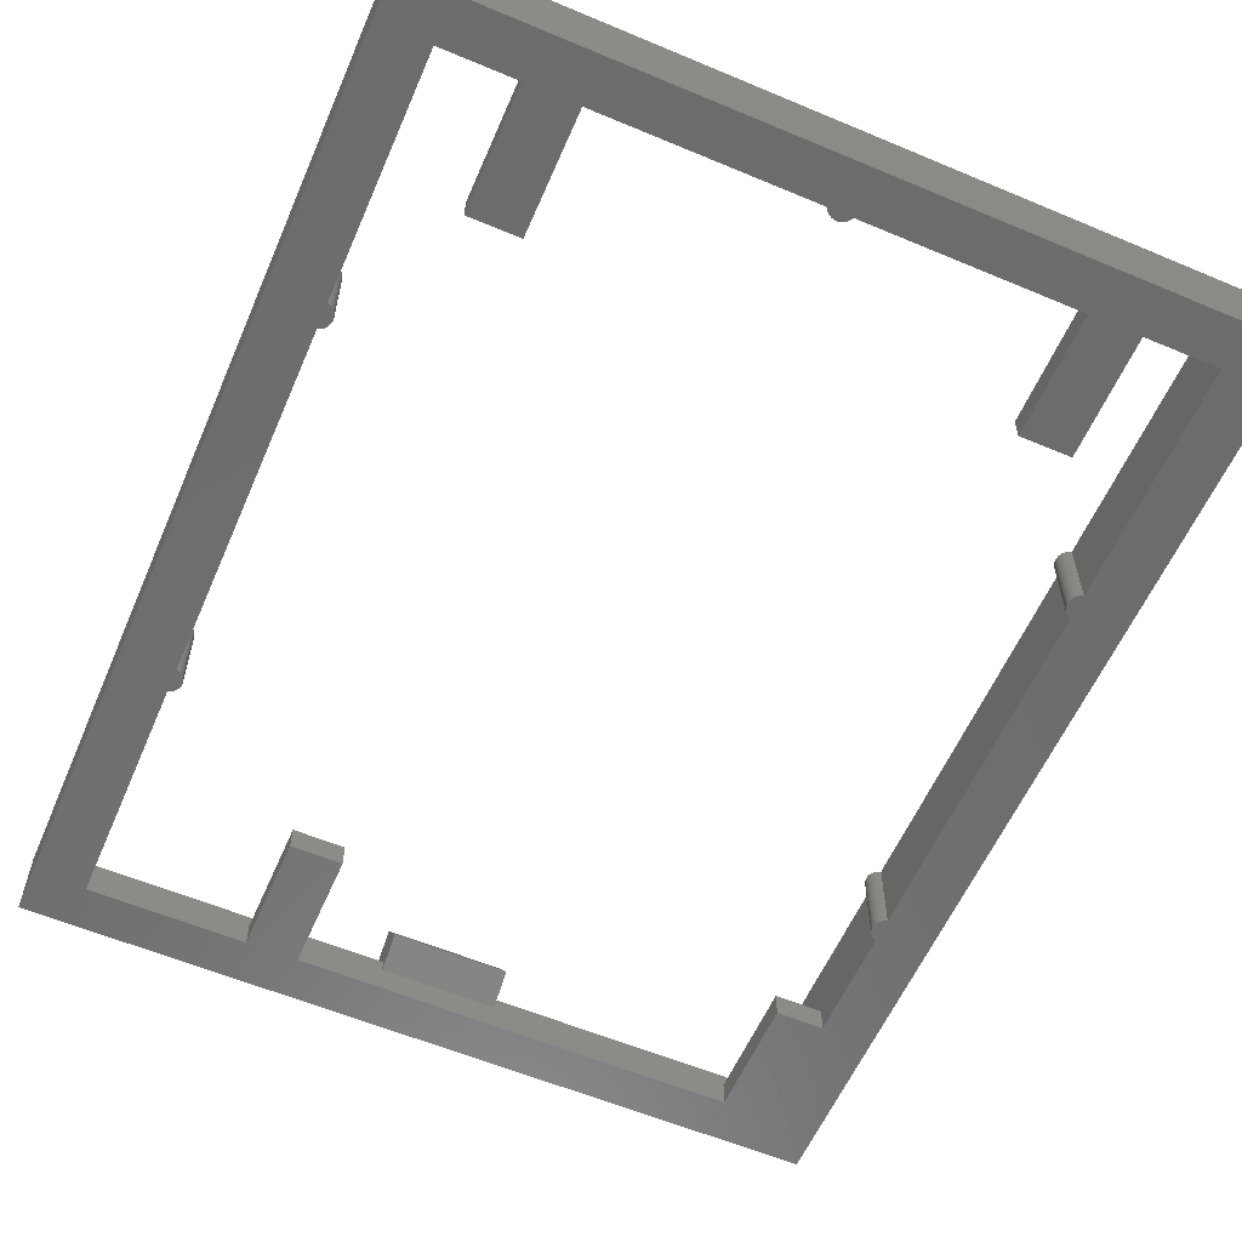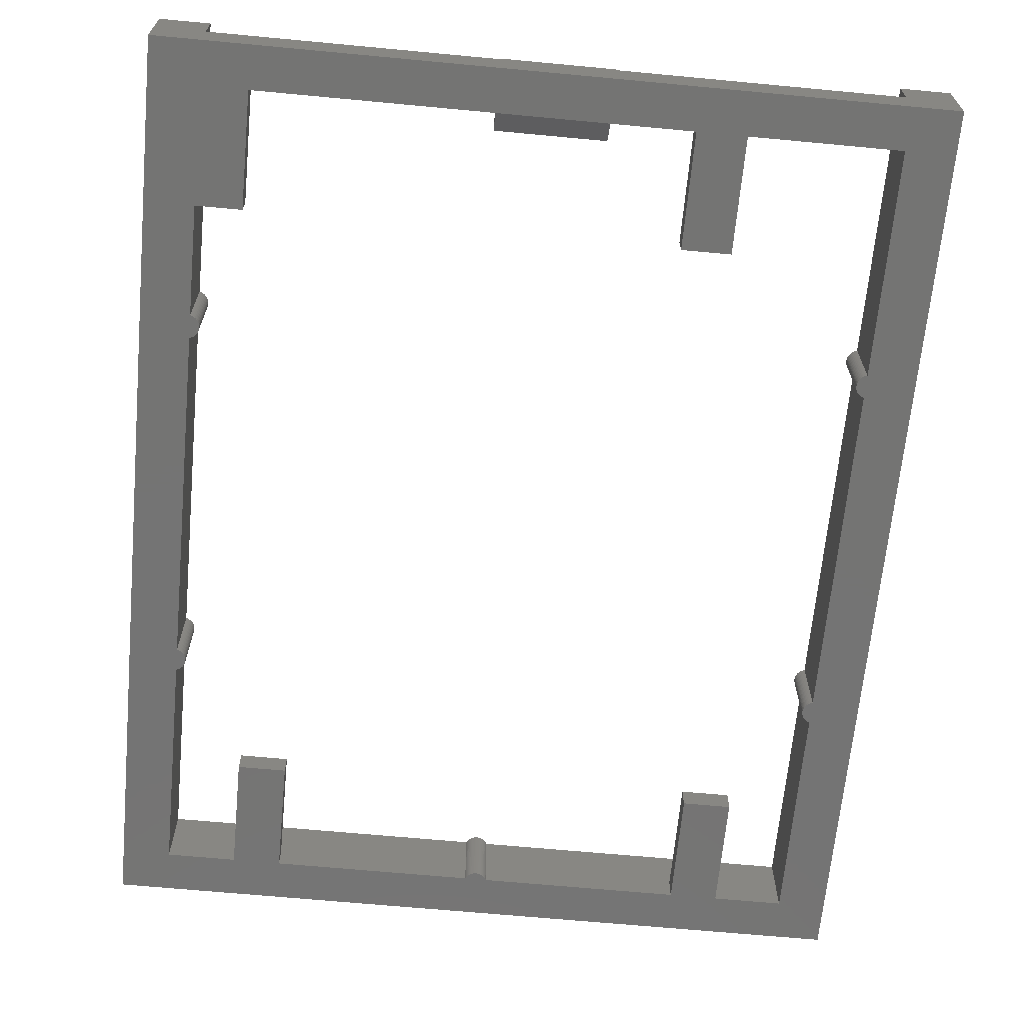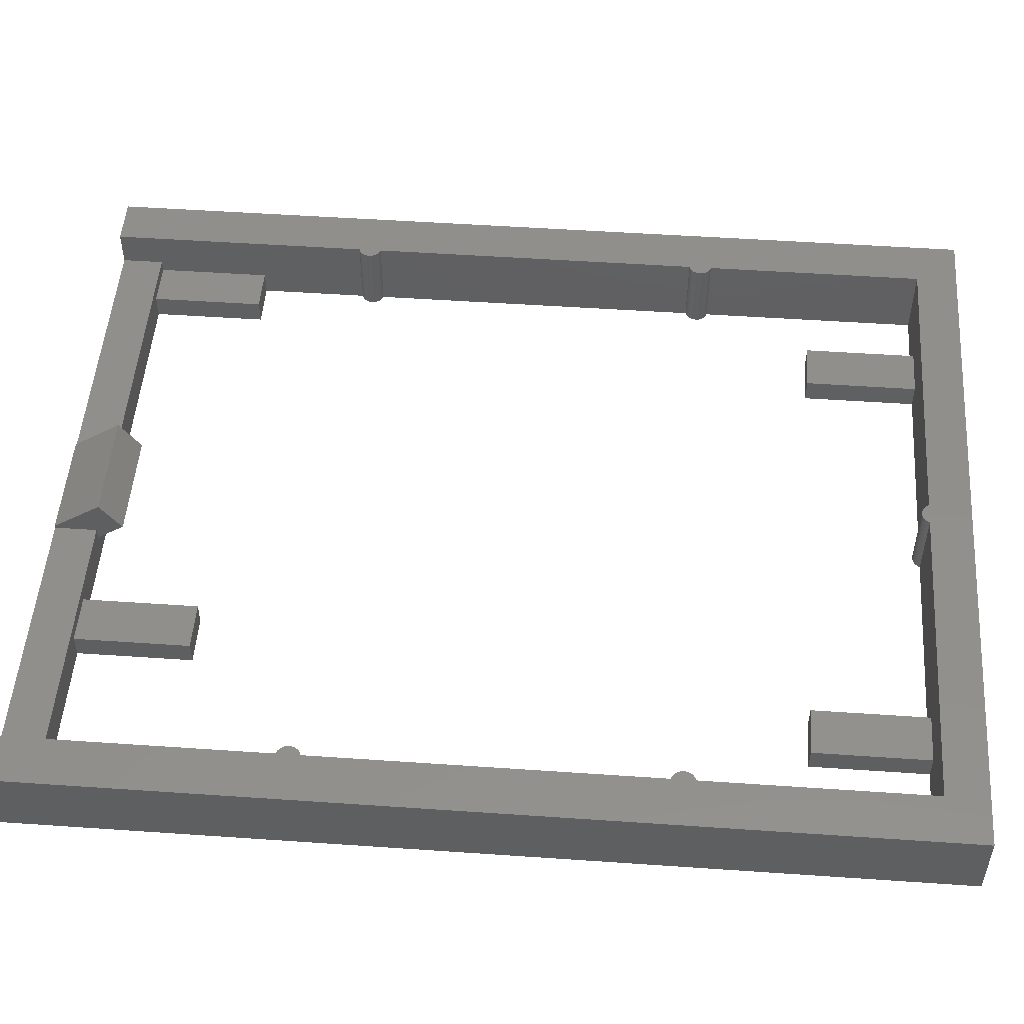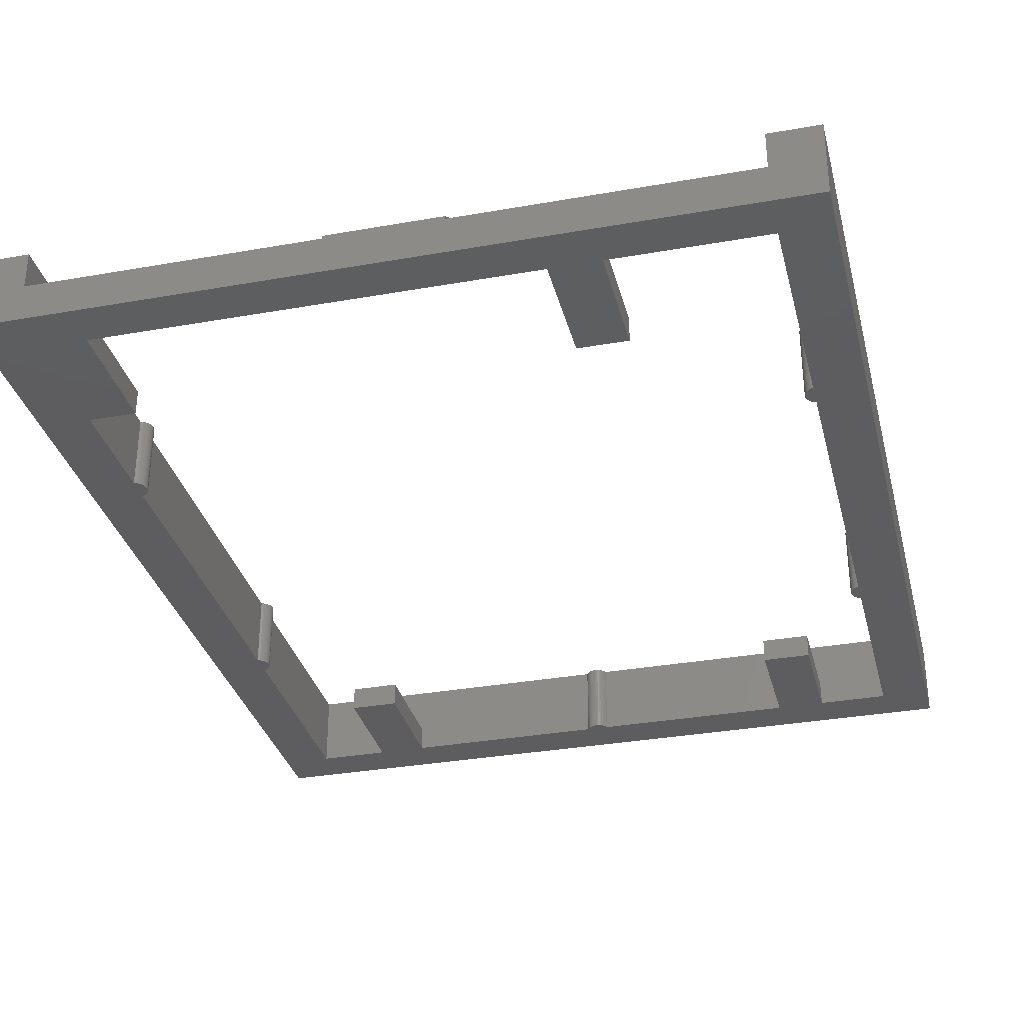
<metadata>
{"format":"stl","ext":"stl","renderer":"f3d","projection":"perspective","resolution":1024,"background":"white","views":[{"elev":-58.8,"azim":156.6,"up":"+Z"},{"elev":-66.3,"azim":-5.4,"up":"+Z"},{"elev":51.0,"azim":94.3,"up":"+Z"},{"elev":-32.8,"azim":13.8,"up":"+Z"}]}
</metadata>
<code>
# stl→obj: 286 verts, 572 faces
v -31.25 -38 -3
v -31.25 -38 3
v -31.25 38 -3
v -31.25 38 3
v -4.5 -38 0
v 31.25 -38 -3
v 31.25 -38 3
v 27.25 -38 3
v 27.25 -38 0
v 4.5 -38 0
v -27.25 -38 0
v -27.25 -38 3
v 27.25 34.5 -3
v 31.25 38 -3
v -27.25 -15.97 -3
v -27.25 -25 -3
v -23.5 -34.5 -3
v 27.25 -34.5 -3
v 15 -34.5 -3
v 11 -34.5 -3
v 11 -25 -3
v 15 -25 -3
v -21.5 34.5 -3
v -17.5 25 -3
v -21.5 25 -3
v 27.25 -15.97 -3
v 26.96 14.16 -3
v 27.19 14.05 -3
v 27.07 14.1 -3
v 26.69 -15.59 -3
v 26.96 -15.84 -3
v 26.77 -15.68 -3
v 26.86 -15.77 -3
v 26.62 -15.48 -3
v 27.07 -15.9 -3
v 26.57 -15.37 -3
v 27.19 -15.95 -3
v 26.53 -15.25 -3
v 26.53 -14.75 -3
v 26.5 -15 -3
v 26.51 -14.87 -3
v 27.25 14.03 -3
v 27.25 -14.03 -3
v 26.62 -14.52 -3
v 26.57 -14.63 -3
v 26.51 -15.13 -3
v 26.69 -14.41 -3
v 26.77 -14.32 -3
v 26.86 -14.23 -3
v 26.96 -14.16 -3
v 27.07 -14.1 -3
v 27.19 -14.05 -3
v 26.57 15.37 -3
v 26.51 15.13 -3
v 26.53 15.25 -3
v 27.25 15.97 -3
v 27.19 15.95 -3
v 26.86 14.23 -3
v 27.07 15.9 -3
v 26.77 14.32 -3
v 26.69 14.41 -3
v 26.96 15.84 -3
v 26.62 14.52 -3
v 26.86 15.77 -3
v 26.57 14.63 -3
v 26.77 15.68 -3
v 26.53 14.75 -3
v 26.69 15.59 -3
v 26.51 14.87 -3
v 26.62 15.48 -3
v 26.5 15 -3
v 21.5 34.5 -3
v 17.5 34.5 -3
v 21.5 25 -3
v 17.5 25 -3
v 0.9195 34.5 -3
v 0.8763 34.41 -3
v -0.309 33.94 -3
v -0.06279 33.89 -3
v -0.1874 33.91 -3
v 0.809 34.3 -3
v -27.25 34.5 -3
v -0.9195 34.5 -3
v -0.729 34.21 -3
v 0.4258 33.99 -3
v -0.6374 34.12 -3
v -17.5 34.5 -3
v -27.25 15.97 -3
v -0.4258 33.99 -3
v 0.06279 33.89 -3
v -0.5358 34.05 -3
v 0.1874 33.91 -3
v 0.309 33.94 -3
v 0.5358 34.05 -3
v -0.809 34.3 -3
v 0.6374 34.12 -3
v -0.8763 34.41 -3
v 0.729 34.21 -3
v -27.25 -14.03 -3
v -26.53 14.75 -3
v -26.51 15.13 -3
v -26.51 14.87 -3
v -26.62 15.48 -3
v -26.86 15.77 -3
v -26.69 15.59 -3
v -27.19 15.95 -3
v -26.53 15.25 -3
v -27.07 15.9 -3
v -26.57 15.37 -3
v -26.96 15.84 -3
v -26.77 15.68 -3
v -26.5 15 -3
v -26.57 14.63 -3
v -27.19 -14.05 -3
v -26.62 14.52 -3
v -26.69 14.41 -3
v -26.77 14.32 -3
v -26.86 14.23 -3
v -26.96 14.16 -3
v -27.07 14.1 -3
v -27.19 14.05 -3
v -27.25 14.03 -3
v -27.07 -14.1 -3
v -26.96 -14.16 -3
v -26.86 -14.23 -3
v -26.77 -14.32 -3
v -26.69 -14.41 -3
v -26.62 -14.52 -3
v -26.57 -14.63 -3
v -26.53 -14.75 -3
v -26.51 -14.87 -3
v -26.5 -15 -3
v -26.51 -15.13 -3
v -26.53 -15.25 -3
v -26.57 -15.37 -3
v -26.62 -15.48 -3
v -26.69 -15.59 -3
v -26.77 -15.68 -3
v -26.86 -15.77 -3
v -26.96 -15.84 -3
v -27.07 -15.9 -3
v -27.19 -15.95 -3
v -23.5 -25 -3
v 31.25 38 3
v -27.19 -15.95 3
v -27.25 -15.97 3
v -27.25 -14.03 3
v -27.19 -14.05 3
v -27.07 -15.9 3
v -27.07 -14.1 3
v -26.96 -15.84 3
v -26.96 -14.16 3
v -26.86 -15.77 3
v -26.86 -14.23 3
v -26.77 -15.68 3
v -26.77 -14.32 3
v -26.69 -15.59 3
v -26.69 -14.41 3
v -26.62 -15.48 3
v -26.62 -14.52 3
v -26.57 -15.37 3
v -26.57 -14.63 3
v -26.53 -15.25 3
v -26.53 -14.75 3
v -26.51 -15.13 3
v 26.77 15.68 3
v 26.69 15.59 3
v 26.86 15.77 3
v -26.5 -15 3
v -26.96 15.84 3
v -27.07 15.9 3
v -26.77 14.32 3
v -27.25 15.97 3
v -27.25 34.5 3
v -27.19 14.05 3
v -27.25 14.03 3
v -27.07 14.1 3
v -26.96 14.16 3
v -27.19 15.95 3
v -26.86 14.23 3
v -26.69 14.41 3
v -26.86 15.77 3
v -26.62 14.52 3
v -26.77 15.68 3
v -26.57 14.63 3
v -26.69 15.59 3
v -26.53 14.75 3
v -26.62 15.48 3
v -26.51 14.87 3
v -26.57 15.37 3
v -26.5 15 3
v -26.51 15.13 3
v 26.57 15.37 3
v 26.53 15.25 3
v 27.25 15.97 3
v -0.9195 34.5 3
v 0.809 34.3 3
v -0.809 34.3 3
v -0.8763 34.41 3
v -0.729 34.21 3
v -0.6374 34.12 3
v -0.5358 34.05 3
v -0.4258 33.99 3
v -0.309 33.94 3
v -0.1874 33.91 3
v -0.06279 33.89 3
v 0.06279 33.89 3
v 0.1874 33.91 3
v 0.309 33.94 3
v 0.4258 33.99 3
v 0.5358 34.05 3
v 0.6374 34.12 3
v 0.729 34.21 3
v 0.8763 34.41 3
v 0.9195 34.5 3
v 27.25 34.5 3
v 27.07 -14.1 3
v 26.96 -14.16 3
v 27.19 -14.05 3
v 26.62 15.48 3
v 26.96 15.84 3
v 27.07 15.9 3
v 27.19 15.95 3
v 26.51 15.13 3
v 26.5 15 3
v 26.51 14.87 3
v 26.53 14.75 3
v 26.57 14.63 3
v 26.62 14.52 3
v 26.69 14.41 3
v 26.77 14.32 3
v 26.86 14.23 3
v 26.96 14.16 3
v 27.07 14.1 3
v 27.19 14.05 3
v 27.25 14.03 3
v 27.25 -14.03 3
v 26.86 -14.23 3
v 26.77 -14.32 3
v 26.69 -14.41 3
v 26.62 -14.52 3
v 26.57 -14.63 3
v 26.53 -14.75 3
v 26.51 -14.87 3
v 26.5 -15 3
v 26.51 -15.13 3
v 26.53 -15.25 3
v 26.57 -15.37 3
v 26.62 -15.48 3
v 26.69 -15.59 3
v 26.77 -15.68 3
v 26.86 -15.77 3
v 26.96 -15.84 3
v 27.07 -15.9 3
v 27.19 -15.95 3
v 27.25 -15.97 3
v -26.53 15.25 3
v -26.51 -14.87 3
v -27.25 -34.5 0
v -27.25 -34.5 -1
v -27.25 -25 -1
v -4.5 -34.5 0
v -4.5 -38 0.2492
v -4.5 -33.92 3.108
v -4.5 -32.2 0.6509
v -4.5 -34.5 -0.9624
v 4.5 -38 0.2492
v 4.5 -34.5 0
v 4.5 -32.2 0.6509
v 4.5 -34.5 -0.9624
v 4.5 -33.92 3.108
v 27.25 -34.5 0
v -21.5 34.5 -1
v -17.5 34.5 -1
v -21.5 25 -1
v -17.5 25 -1
v 17.5 34.5 -1
v 21.5 34.5 -1
v 17.5 25 -1
v 21.5 25 -1
v 15 -34.5 -1
v 11 -34.5 -1
v -23.5 -34.5 -1
v 15 -25 -1
v 11 -25 -1
v -23.5 -25 -1
f 1 2 3
f 3 2 4
f 5 1 6
f 7 8 6
f 8 9 6
f 9 10 6
f 11 1 5
f 2 1 11
f 10 5 6
f 11 12 2
f 13 3 14
f 1 3 15
f 1 15 16
f 1 16 17
f 1 17 6
f 18 6 19
f 17 20 6
f 19 21 22
f 21 19 20
f 20 19 6
f 23 24 25
f 26 6 18
f 27 28 29
f 6 26 14
f 30 31 32
f 33 32 31
f 34 35 30
f 31 30 35
f 36 37 34
f 35 34 37
f 38 26 36
f 37 36 26
f 39 40 41
f 42 14 43
f 44 38 45
f 45 46 39
f 46 40 39
f 38 46 45
f 26 38 44
f 26 44 47
f 26 47 48
f 26 48 49
f 26 49 50
f 26 50 51
f 26 51 52
f 26 52 43
f 26 43 14
f 27 42 28
f 53 54 55
f 42 27 14
f 13 14 56
f 57 58 59
f 59 60 61
f 62 63 64
f 64 65 66
f 66 67 68
f 68 69 70
f 70 71 53
f 71 54 53
f 69 71 70
f 67 69 68
f 65 67 66
f 63 65 64
f 59 61 62
f 61 63 62
f 58 60 59
f 27 58 57
f 27 57 56
f 27 56 14
f 72 3 13
f 73 74 75
f 73 3 72
f 76 3 73
f 74 73 72
f 77 3 76
f 78 79 80
f 81 3 77
f 82 3 23
f 83 3 81
f 84 85 86
f 24 23 87
f 23 3 87
f 88 3 82
f 89 90 78
f 79 78 90
f 91 92 89
f 90 89 92
f 86 93 91
f 92 91 93
f 84 94 85
f 93 86 85
f 95 96 84
f 94 84 96
f 97 98 95
f 96 95 98
f 87 3 83
f 98 97 81
f 97 83 81
f 15 3 99
f 100 101 102
f 103 104 105
f 101 88 106
f 107 108 109
f 109 110 103
f 104 111 105
f 110 104 103
f 108 110 109
f 101 106 107
f 106 108 107
f 100 88 101
f 102 101 112
f 113 88 100
f 114 15 99
f 115 88 113
f 116 88 115
f 117 88 116
f 118 88 117
f 119 88 118
f 120 88 119
f 121 88 120
f 122 88 121
f 3 88 122
f 3 122 99
f 15 114 123
f 15 123 124
f 15 124 125
f 15 125 126
f 15 126 127
f 15 127 128
f 15 128 129
f 15 129 130
f 15 130 131
f 15 131 132
f 15 132 133
f 15 133 134
f 15 134 135
f 15 135 136
f 15 136 137
f 15 137 138
f 15 138 139
f 15 139 140
f 15 140 141
f 15 141 142
f 17 16 143
f 3 4 14
f 14 4 144
f 4 2 12
f 145 4 146
f 146 4 12
f 147 4 145
f 148 147 149
f 150 148 151
f 152 150 153
f 154 152 155
f 156 154 157
f 158 156 159
f 160 158 161
f 162 160 163
f 164 162 165
f 166 167 168
f 169 164 165
f 170 171 172
f 165 162 163
f 163 160 161
f 161 158 159
f 159 156 157
f 157 154 155
f 155 152 153
f 153 150 151
f 173 174 4
f 151 148 149
f 149 147 145
f 175 4 176
f 177 4 175
f 178 4 177
f 173 4 178
f 171 179 180
f 170 172 181
f 182 170 183
f 184 182 185
f 186 184 187
f 188 186 189
f 190 188 191
f 192 190 191
f 193 194 195
f 191 188 189
f 189 186 187
f 187 184 185
f 185 182 183
f 183 170 181
f 172 171 180
f 180 179 178
f 179 173 178
f 196 4 174
f 197 4 196
f 198 196 199
f 200 196 198
f 201 196 200
f 202 196 201
f 203 196 202
f 204 196 203
f 205 196 204
f 206 196 205
f 207 196 206
f 208 196 207
f 209 196 208
f 210 196 209
f 211 196 210
f 212 196 211
f 213 196 212
f 197 196 213
f 214 4 197
f 215 4 214
f 216 4 215
f 144 4 216
f 7 216 195
f 217 218 219
f 167 220 221
f 220 193 222
f 221 168 167
f 193 195 223
f 222 221 220
f 223 222 193
f 224 195 194
f 225 195 224
f 226 195 225
f 227 195 226
f 228 195 227
f 229 195 228
f 230 195 229
f 231 195 230
f 232 195 231
f 233 195 232
f 234 195 233
f 235 195 234
f 236 195 235
f 7 195 236
f 7 236 237
f 218 238 237
f 237 219 218
f 239 237 238
f 240 237 239
f 241 237 240
f 242 237 241
f 243 237 242
f 244 237 243
f 245 237 244
f 246 237 245
f 247 237 246
f 248 237 247
f 249 237 248
f 250 237 249
f 251 237 250
f 252 237 251
f 253 237 252
f 254 237 253
f 255 237 254
f 256 237 255
f 7 237 256
f 7 256 8
f 144 216 7
f 257 190 192
f 258 164 169
f 147 176 4
f 259 260 261
f 146 259 261
f 16 15 261
f 15 146 261
f 146 12 259
f 11 259 12
f 5 262 259
f 11 5 259
f 5 263 262
f 262 263 264
f 262 264 265
f 262 265 266
f 263 5 10
f 267 263 10
f 267 10 268
f 269 267 268
f 270 269 268
f 269 271 267
f 9 272 268
f 10 9 268
f 256 26 8
f 272 26 18
f 8 26 272
f 9 8 272
f 7 6 14
f 144 7 14
f 146 15 142
f 145 146 142
f 145 142 141
f 149 145 141
f 149 141 140
f 151 149 140
f 151 140 139
f 153 151 139
f 153 139 138
f 155 153 138
f 155 138 137
f 157 155 137
f 157 137 136
f 159 157 136
f 159 136 135
f 161 159 135
f 161 135 134
f 163 161 134
f 163 134 133
f 165 163 133
f 165 133 132
f 169 165 132
f 132 131 258
f 169 132 258
f 131 130 164
f 258 131 164
f 130 129 162
f 164 130 162
f 129 128 160
f 162 129 160
f 128 127 158
f 160 128 158
f 127 126 156
f 158 127 156
f 125 154 126
f 126 154 156
f 124 152 125
f 125 152 154
f 123 150 124
f 124 150 152
f 114 148 123
f 123 148 150
f 99 147 114
f 114 147 148
f 122 176 147
f 99 122 147
f 176 122 121
f 175 176 121
f 175 121 120
f 177 175 120
f 177 120 119
f 178 177 119
f 178 119 118
f 180 178 118
f 180 118 117
f 172 180 117
f 172 117 116
f 181 172 116
f 181 116 115
f 183 181 115
f 183 115 113
f 185 183 113
f 185 113 100
f 187 185 100
f 187 100 102
f 189 187 102
f 189 102 112
f 191 189 112
f 112 101 192
f 191 112 192
f 101 107 257
f 192 101 257
f 107 109 190
f 257 107 190
f 109 103 188
f 190 109 188
f 103 105 186
f 188 103 186
f 105 111 184
f 186 105 184
f 104 182 111
f 111 182 184
f 110 170 104
f 104 170 182
f 108 171 110
f 110 171 170
f 106 179 108
f 108 179 171
f 88 173 106
f 106 173 179
f 82 174 173
f 88 82 173
f 196 273 274
f 23 273 174
f 87 83 274
f 83 196 274
f 196 174 273
f 174 82 23
f 25 275 23
f 23 275 273
f 275 25 24
f 276 275 24
f 276 24 87
f 274 276 87
f 83 97 196
f 196 97 199
f 97 95 199
f 199 95 198
f 95 84 198
f 198 84 200
f 200 84 86
f 201 200 86
f 201 86 91
f 202 201 91
f 202 91 89
f 203 202 89
f 203 89 78
f 204 203 78
f 204 78 80
f 205 204 80
f 205 80 79
f 206 205 79
f 206 79 90
f 207 206 90
f 207 90 92
f 208 207 92
f 208 92 93
f 209 208 93
f 209 93 85
f 210 209 85
f 210 85 94
f 211 210 94
f 211 94 96
f 212 211 96
f 212 96 98
f 213 212 98
f 213 98 81
f 197 213 81
f 197 81 77
f 214 197 77
f 214 77 76
f 215 214 76
f 216 277 278
f 73 277 215
f 72 13 278
f 13 216 278
f 216 215 277
f 215 76 73
f 75 279 73
f 73 279 277
f 279 75 74
f 280 279 74
f 280 74 72
f 278 280 72
f 216 13 195
f 195 13 56
f 57 223 56
f 56 223 195
f 59 222 57
f 57 222 223
f 62 221 59
f 59 221 222
f 64 168 62
f 62 168 221
f 66 166 64
f 64 166 168
f 68 167 66
f 66 167 166
f 70 220 68
f 68 220 167
f 53 193 70
f 70 193 220
f 55 194 53
f 53 194 193
f 54 224 55
f 55 224 194
f 71 225 54
f 54 225 224
f 71 69 225
f 225 69 226
f 69 67 226
f 226 67 227
f 67 65 227
f 227 65 228
f 65 63 228
f 228 63 229
f 63 61 229
f 229 61 230
f 61 60 230
f 230 60 231
f 231 60 58
f 232 231 58
f 232 58 27
f 233 232 27
f 233 27 29
f 234 233 29
f 234 29 28
f 235 234 28
f 235 28 42
f 236 235 42
f 236 42 237
f 237 42 43
f 52 219 43
f 43 219 237
f 51 217 52
f 52 217 219
f 50 218 51
f 51 218 217
f 49 238 50
f 50 238 218
f 48 239 49
f 49 239 238
f 47 240 48
f 48 240 239
f 44 241 47
f 47 241 240
f 45 242 44
f 44 242 241
f 39 243 45
f 45 243 242
f 41 244 39
f 39 244 243
f 40 245 41
f 41 245 244
f 40 46 245
f 245 46 246
f 46 38 246
f 246 38 247
f 38 36 247
f 247 36 248
f 36 34 248
f 248 34 249
f 34 30 249
f 249 30 250
f 30 32 250
f 250 32 251
f 251 32 33
f 252 251 33
f 252 33 31
f 253 252 31
f 253 31 35
f 254 253 35
f 254 35 37
f 255 254 37
f 255 37 26
f 256 255 26
f 262 266 259
f 272 270 268
f 281 270 272
f 20 270 282
f 282 270 281
f 18 281 272
f 20 266 270
f 20 259 266
f 260 259 283
f 283 20 17
f 259 20 283
f 281 18 19
f 281 19 22
f 284 281 22
f 21 285 22
f 22 285 284
f 20 282 21
f 21 282 285
f 283 17 143
f 286 283 143
f 16 261 143
f 143 261 286
f 261 260 283
f 286 261 283
f 266 265 270
f 270 265 269
f 264 271 265
f 265 271 269
f 264 263 267
f 271 264 267
f 273 275 276
f 274 273 276
f 277 279 280
f 278 277 280
f 285 282 281
f 284 285 281

</code>
